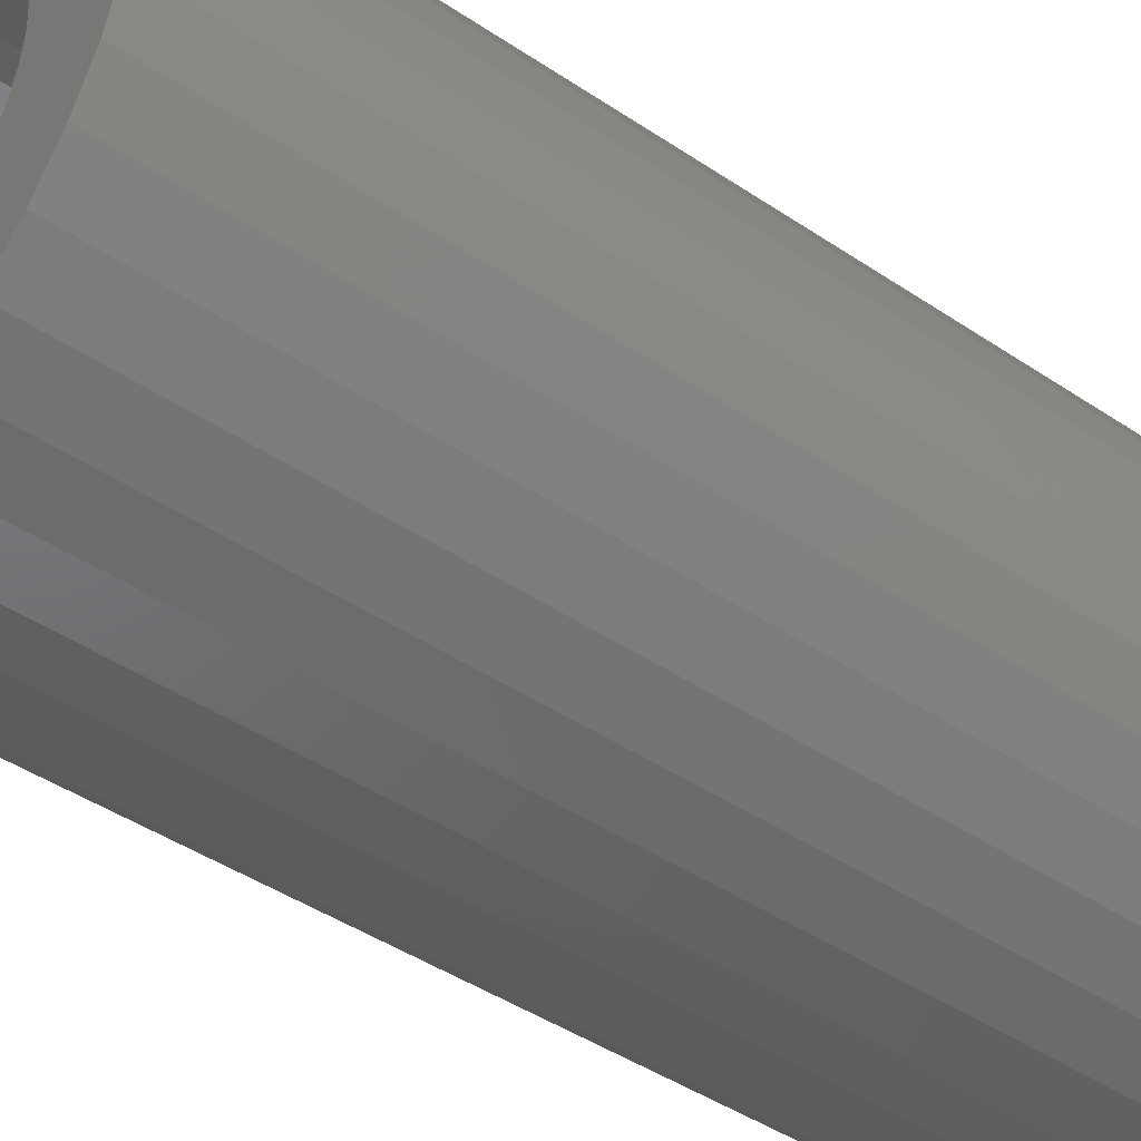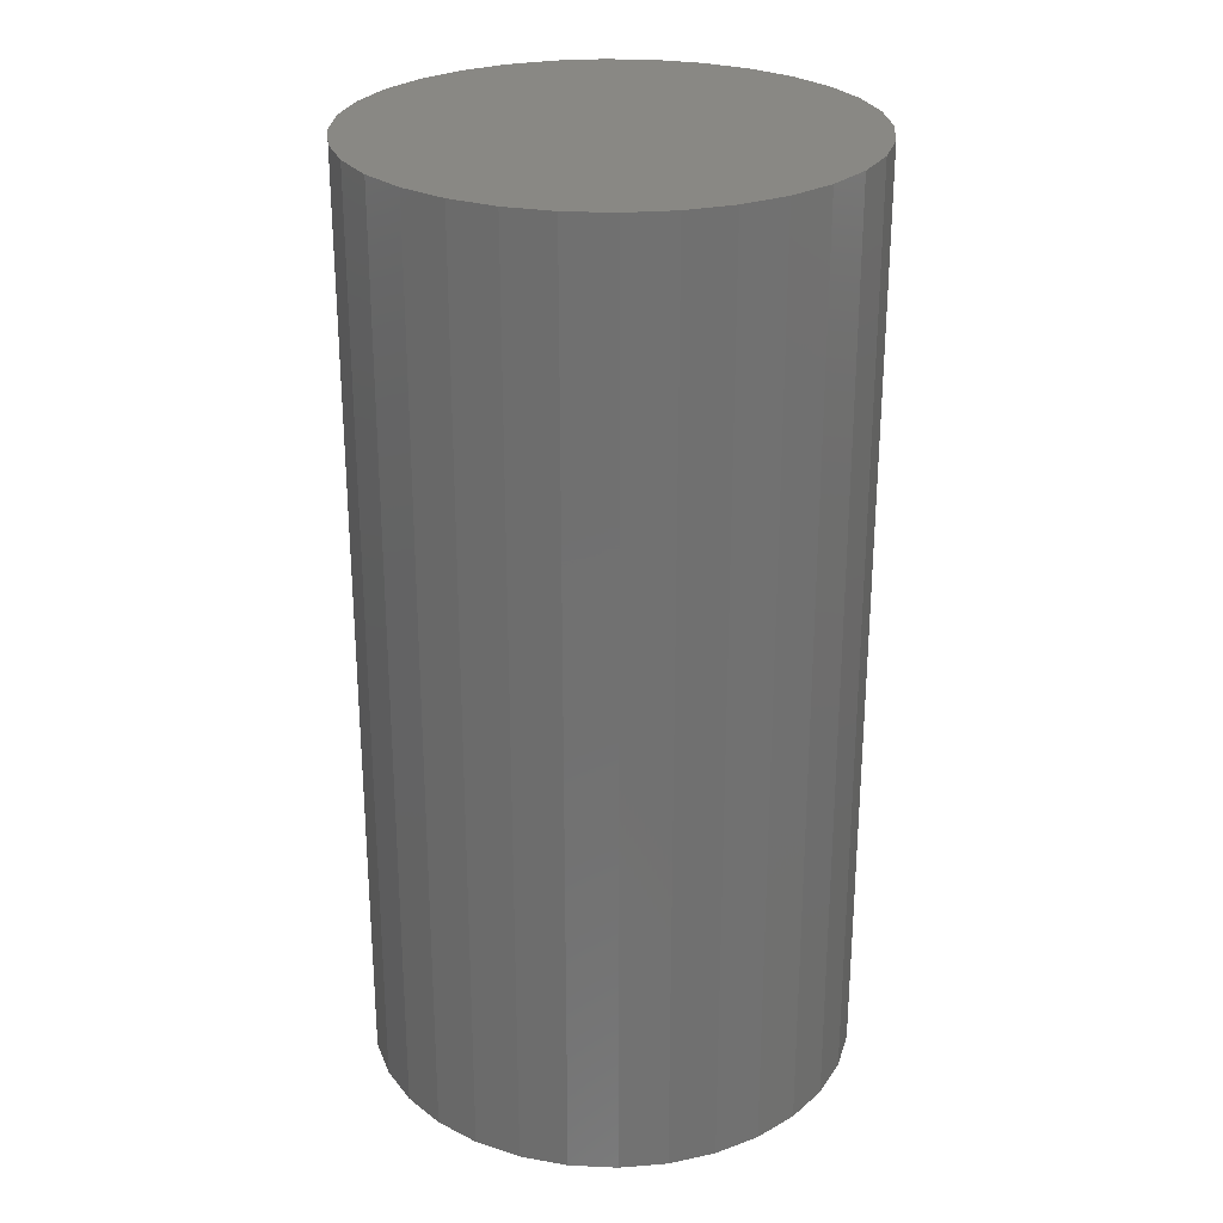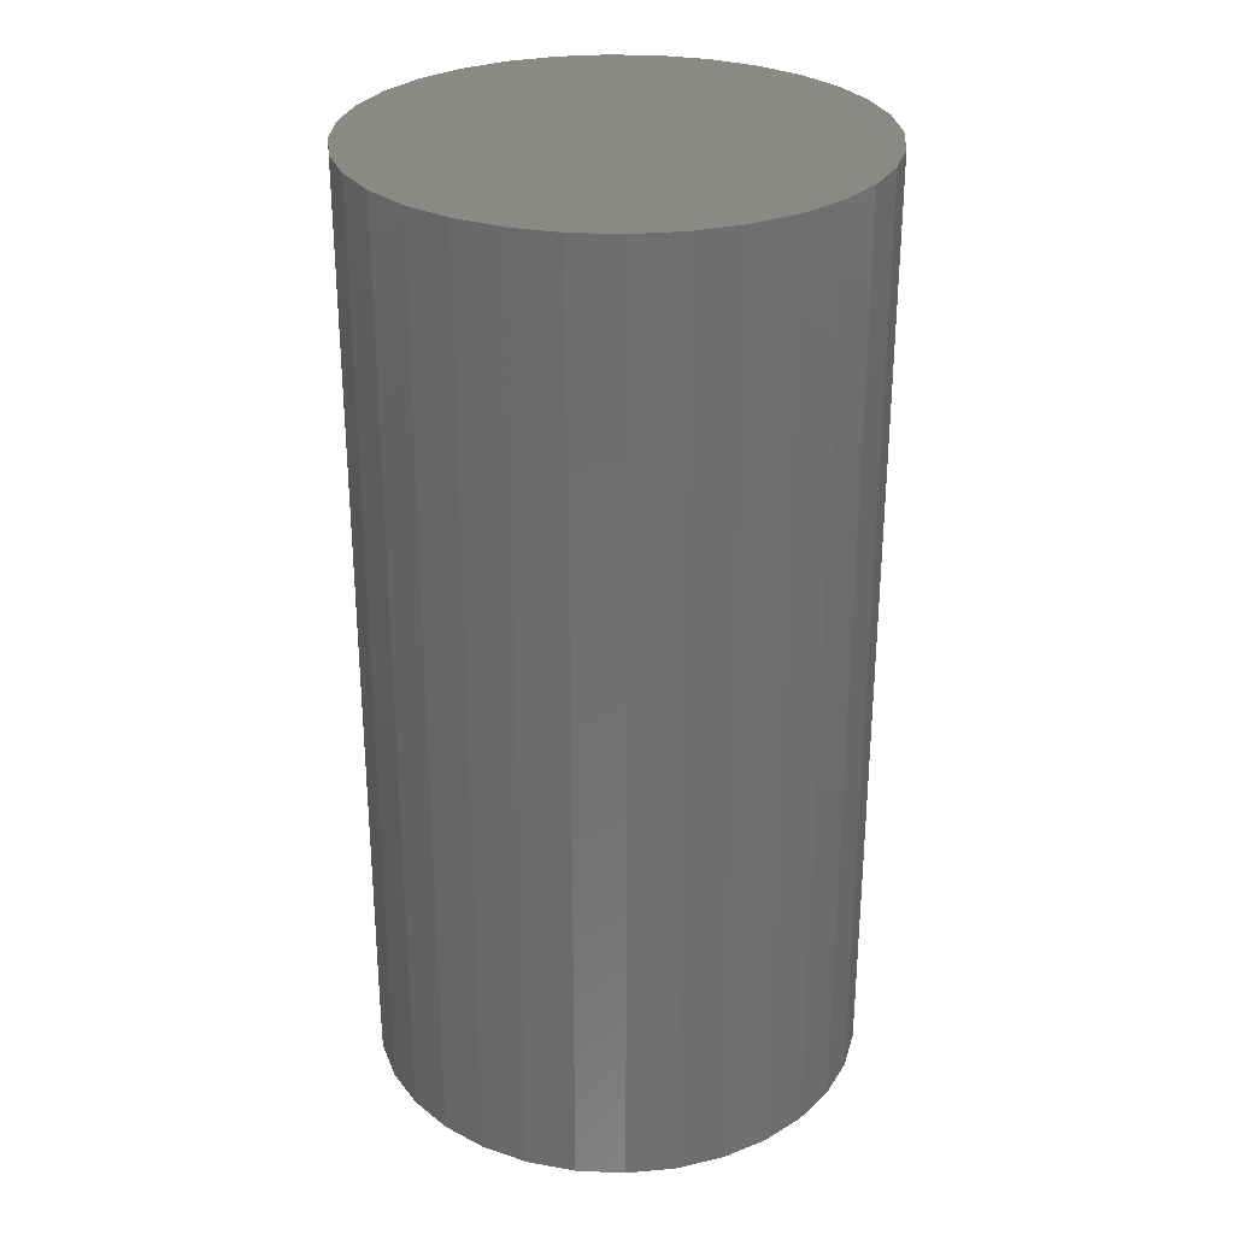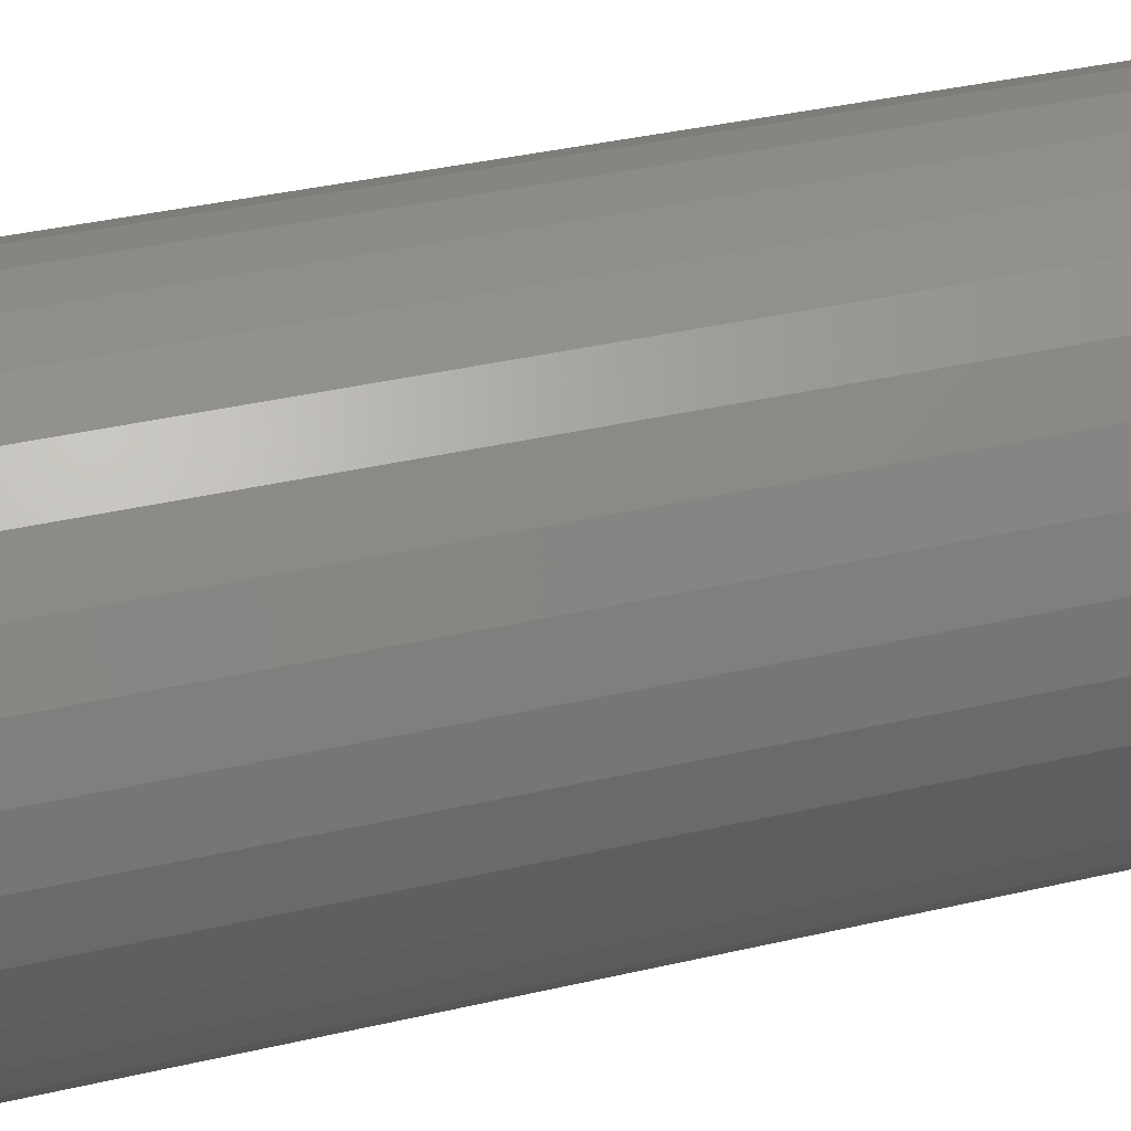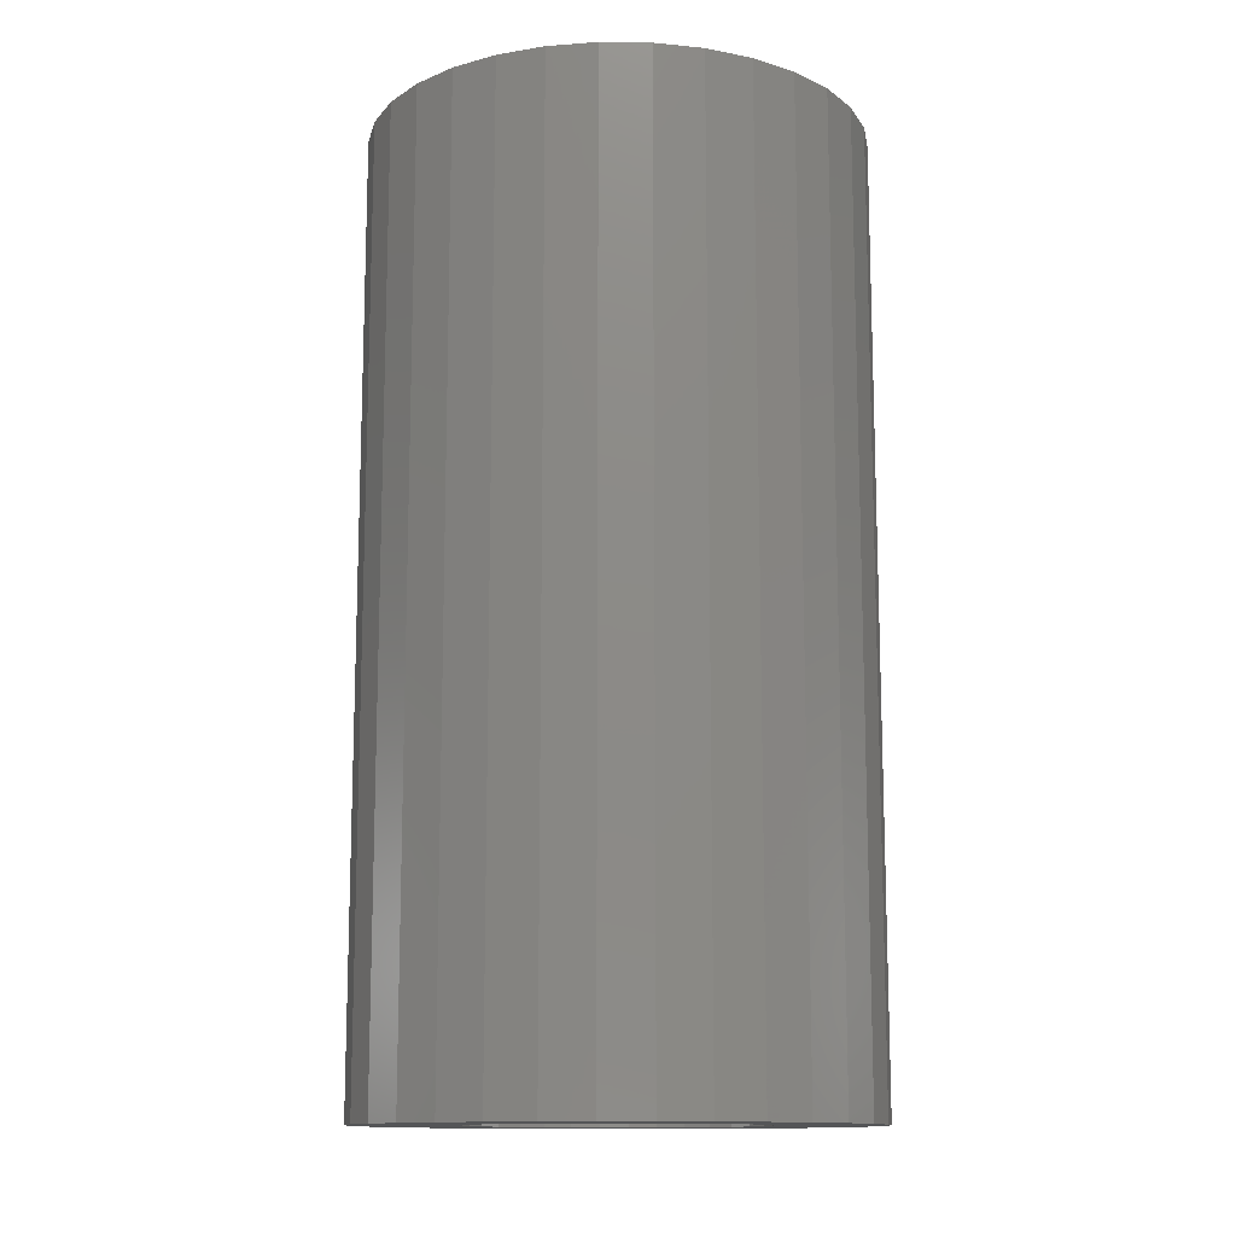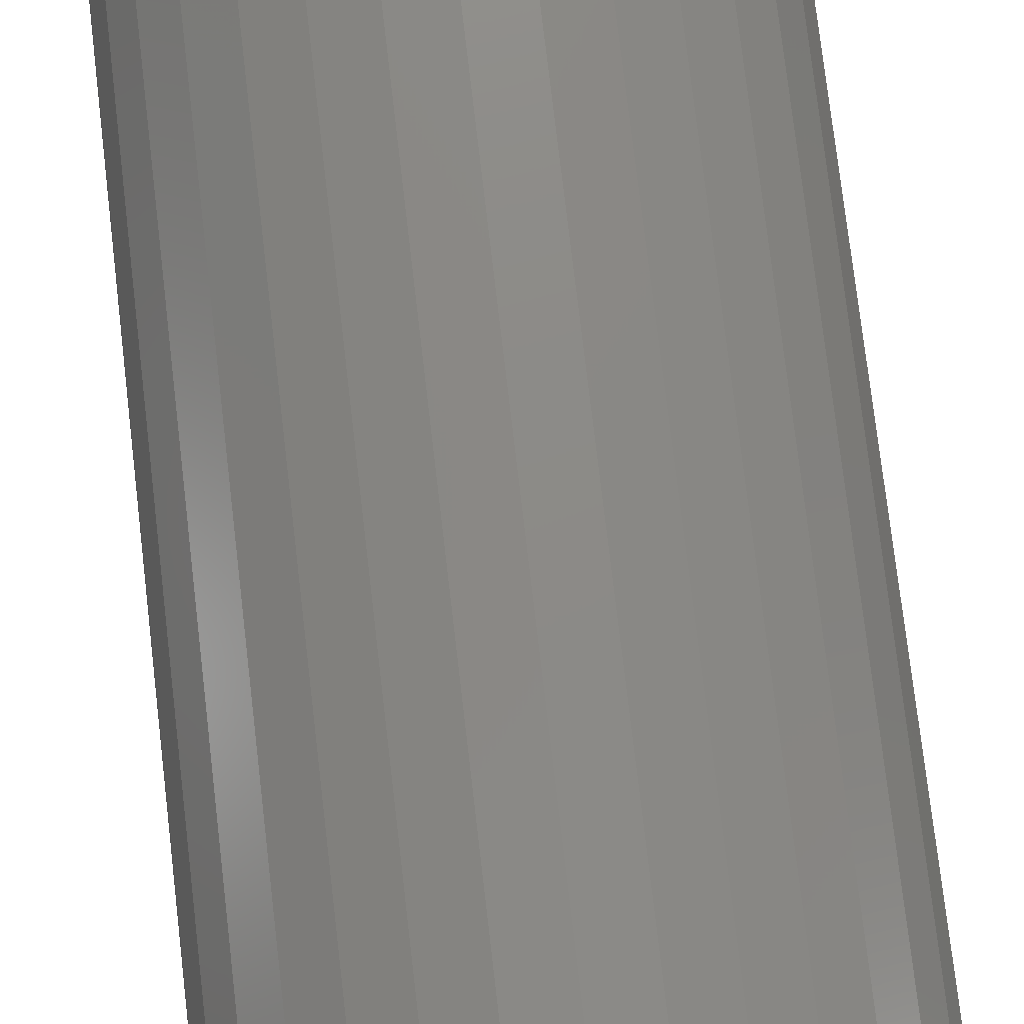
<metadata>
{"format":"stl","ext":"stl","renderer":"f3d","projection":"perspective","resolution":1024,"background":"white","views":[{"elev":-44.4,"azim":-128.1,"up":"+Y"},{"elev":26.8,"azim":133.5,"up":"+Z"},{"elev":29.0,"azim":-58.2,"up":"+Z"},{"elev":38.6,"azim":73.8,"up":"+Y"},{"elev":-12.8,"azim":-164.7,"up":"+Z"},{"elev":77.8,"azim":173.3,"up":"+Y"}]}
</metadata>
<code>
# stl→obj: 128 verts, 252 faces
v -0.7568 -0.6611 0
v -0.732 -0.6597 0
v -0.7338 -0.6657 0
v -0.732 -0.684 0
v -0.7568 -0.6826 0
v -0.7338 -0.6781 0
v -0.7536 -0.693 0
v -0.729 -0.6895 0
v -0.7251 -0.6943 0
v -0.6762 -0.6542 0
v -0.6802 -0.6494 0
v -0.6517 -0.6508 0
v -0.6733 -0.6597 0
v -0.6485 -0.6611 0
v -0.6715 -0.6657 0
v -0.6709 -0.6719 0
v -0.6485 -0.6826 0
v -0.6733 -0.684 0
v -0.6715 -0.6781 0
v -0.6517 -0.693 0
v -0.6762 -0.6895 0
v -0.6802 -0.6943 0
v -0.7578 -0.6719 0
v -0.7344 -0.6719 0
v -0.6475 -0.6719 0
v -0.7026 -0.6401 0
v -0.7088 -0.6407 0
v -0.7485 -0.6412 0
v -0.7417 -0.6329 0
v -0.7333 -0.626 0
v -0.7237 -0.6209 0
v -0.7134 -0.6178 0
v -0.7026 -0.6167 0
v -0.6919 -0.6178 0
v -0.6815 -0.6209 0
v -0.672 -0.626 0
v -0.6636 -0.6329 0
v -0.6964 -0.6407 0
v -0.7148 -0.6425 0
v -0.7203 -0.6455 0
v -0.7251 -0.6494 0
v -0.7536 -0.6508 0
v -0.729 -0.6542 0
v -0.7485 -0.7025 0
v -0.7203 -0.6983 0
v -0.7148 -0.7012 0
v -0.7088 -0.703 0
v -0.7417 -0.7109 0
v -0.7026 -0.7036 0
v -0.6964 -0.703 0
v -0.6636 -0.7109 0
v -0.672 -0.7178 0
v -0.6815 -0.7229 0
v -0.6919 -0.726 0
v -0.7026 -0.7271 0
v -0.7134 -0.726 0
v -0.7237 -0.7229 0
v -0.7333 -0.7178 0
v -0.6568 -0.6412 0
v -0.685 -0.6455 0
v -0.6905 -0.6425 0
v -0.6568 -0.7025 0
v -0.6905 -0.7012 0
v -0.685 -0.6983 0
v -0.6964 -0.703 0.1875
v -0.6905 -0.7012 0.1875
v -0.685 -0.6983 0.1875
v -0.6802 -0.6943 0.1875
v -0.6762 -0.6895 0.1875
v -0.6733 -0.684 0.1875
v -0.6715 -0.6781 0.1875
v -0.6709 -0.6719 0.1875
v -0.7026 -0.7036 0.1875
v -0.7088 -0.703 0.1875
v -0.7148 -0.7012 0.1875
v -0.7203 -0.6983 0.1875
v -0.7251 -0.6943 0.1875
v -0.729 -0.6895 0.1875
v -0.732 -0.684 0.1875
v -0.7338 -0.6781 0.1875
v -0.7344 -0.6719 0.1875
v -0.7088 -0.6407 0.1875
v -0.7148 -0.6425 0.1875
v -0.7203 -0.6455 0.1875
v -0.7251 -0.6494 0.1875
v -0.729 -0.6542 0.1875
v -0.732 -0.6597 0.1875
v -0.7338 -0.6657 0.1875
v -0.7026 -0.6401 0.1875
v -0.6964 -0.6407 0.1875
v -0.6905 -0.6425 0.1875
v -0.685 -0.6455 0.1875
v -0.6802 -0.6494 0.1875
v -0.6762 -0.6542 0.1875
v -0.6733 -0.6597 0.1875
v -0.6715 -0.6657 0.1875
v -0.6475 -0.6719 0.2109
v -0.6485 -0.6826 0.2109
v -0.6517 -0.693 0.2109
v -0.6568 -0.7025 0.2109
v -0.6636 -0.7109 0.2109
v -0.672 -0.7178 0.2109
v -0.6815 -0.7229 0.2109
v -0.6919 -0.726 0.2109
v -0.7026 -0.7271 0.2109
v -0.7134 -0.726 0.2109
v -0.7237 -0.7229 0.2109
v -0.7333 -0.7178 0.2109
v -0.7417 -0.7109 0.2109
v -0.7485 -0.7025 0.2109
v -0.7536 -0.693 0.2109
v -0.7568 -0.6826 0.2109
v -0.7578 -0.6719 0.2109
v -0.7568 -0.6611 0.2109
v -0.7536 -0.6508 0.2109
v -0.7485 -0.6412 0.2109
v -0.7417 -0.6329 0.2109
v -0.7333 -0.626 0.2109
v -0.7237 -0.6209 0.2109
v -0.7134 -0.6178 0.2109
v -0.7026 -0.6167 0.2109
v -0.6919 -0.6178 0.2109
v -0.6815 -0.6209 0.2109
v -0.672 -0.626 0.2109
v -0.6636 -0.6329 0.2109
v -0.6568 -0.6412 0.2109
v -0.6517 -0.6508 0.2109
v -0.6485 -0.6611 0.2109
f 1 2 3
f 4 5 6
f 7 5 4
f 7 4 8
f 9 7 8
f 10 11 12
f 13 10 12
f 14 13 12
f 15 13 14
f 15 14 16
f 17 18 19
f 18 17 20
f 21 18 20
f 20 22 21
f 23 1 3
f 23 3 24
f 23 24 6
f 23 6 5
f 25 17 19
f 25 19 16
f 25 16 14
f 26 27 28
f 26 28 29
f 26 29 30
f 26 30 31
f 26 31 32
f 26 32 33
f 26 33 34
f 26 34 35
f 26 35 36
f 26 36 37
f 26 37 38
f 28 27 39
f 28 39 40
f 28 40 41
f 28 41 42
f 42 41 43
f 42 43 2
f 42 2 1
f 44 7 9
f 44 9 45
f 44 45 46
f 44 46 47
f 44 47 48
f 49 50 51
f 49 51 52
f 49 52 53
f 49 53 54
f 49 54 55
f 49 55 56
f 49 56 57
f 49 57 58
f 49 58 48
f 49 48 47
f 59 12 11
f 59 11 60
f 59 60 61
f 59 61 38
f 59 38 37
f 62 51 50
f 62 50 63
f 62 63 64
f 62 64 22
f 62 22 20
f 49 65 50
f 50 65 66
f 50 66 63
f 63 66 67
f 63 67 64
f 64 67 68
f 64 68 22
f 22 68 69
f 22 69 21
f 21 69 70
f 21 70 18
f 18 70 71
f 18 71 19
f 19 71 72
f 19 72 16
f 65 49 73
f 73 49 47
f 73 47 74
f 74 47 46
f 74 46 75
f 75 46 45
f 75 45 76
f 76 45 9
f 76 9 77
f 77 9 8
f 77 8 78
f 78 8 4
f 78 4 79
f 79 4 6
f 79 6 80
f 80 6 24
f 80 24 81
f 26 82 27
f 27 82 83
f 27 83 39
f 39 83 84
f 39 84 40
f 40 84 85
f 40 85 41
f 41 85 86
f 41 86 43
f 43 86 87
f 43 87 2
f 2 87 88
f 2 88 3
f 3 88 81
f 3 81 24
f 82 26 89
f 89 26 38
f 89 38 90
f 90 38 61
f 90 61 91
f 91 61 60
f 91 60 92
f 92 60 11
f 92 11 93
f 93 11 10
f 93 10 94
f 94 10 13
f 94 13 95
f 95 13 15
f 95 15 96
f 96 15 16
f 96 16 72
f 25 97 17
f 17 97 98
f 17 98 20
f 20 98 99
f 20 99 62
f 62 99 100
f 62 100 51
f 51 100 101
f 51 101 52
f 52 101 102
f 52 102 53
f 53 102 103
f 53 103 54
f 54 103 104
f 54 104 55
f 55 104 105
f 55 105 56
f 56 105 106
f 56 106 57
f 57 106 107
f 57 107 58
f 58 107 108
f 58 108 48
f 48 108 109
f 48 109 44
f 44 109 110
f 44 110 7
f 7 110 111
f 7 111 5
f 5 111 112
f 5 112 23
f 23 112 113
f 23 113 1
f 1 113 114
f 1 114 42
f 42 114 115
f 42 115 28
f 28 115 116
f 28 116 29
f 29 116 117
f 29 117 30
f 30 117 118
f 30 118 31
f 31 118 119
f 31 119 32
f 32 119 120
f 32 120 33
f 33 120 121
f 33 121 34
f 34 121 122
f 34 122 35
f 35 122 123
f 35 123 36
f 36 123 124
f 36 124 37
f 37 124 125
f 37 125 59
f 59 125 126
f 59 126 12
f 12 126 127
f 12 127 14
f 14 127 128
f 14 128 25
f 25 128 97
f 120 122 121
f 122 120 119
f 122 119 123
f 123 119 118
f 123 118 124
f 124 118 117
f 124 117 125
f 125 117 116
f 125 116 126
f 126 116 115
f 126 115 127
f 127 115 114
f 127 114 128
f 98 111 99
f 99 111 110
f 99 110 100
f 100 110 109
f 100 109 101
f 101 109 108
f 101 108 102
f 102 108 107
f 102 107 103
f 103 107 106
f 103 106 104
f 104 106 105
f 128 114 97
f 97 114 113
f 97 113 98
f 98 113 112
f 98 112 111
f 83 82 89
f 83 89 90
f 91 83 90
f 84 83 91
f 92 84 91
f 85 84 92
f 93 85 92
f 86 85 93
f 94 86 93
f 87 86 94
f 95 87 94
f 88 87 95
f 96 88 95
f 70 79 71
f 78 79 70
f 69 78 70
f 77 78 69
f 68 77 69
f 76 77 68
f 67 76 68
f 75 76 67
f 66 75 67
f 74 75 66
f 73 74 66
f 65 73 66
f 79 80 71
f 71 80 81
f 71 81 72
f 72 81 88
f 72 88 96

</code>
